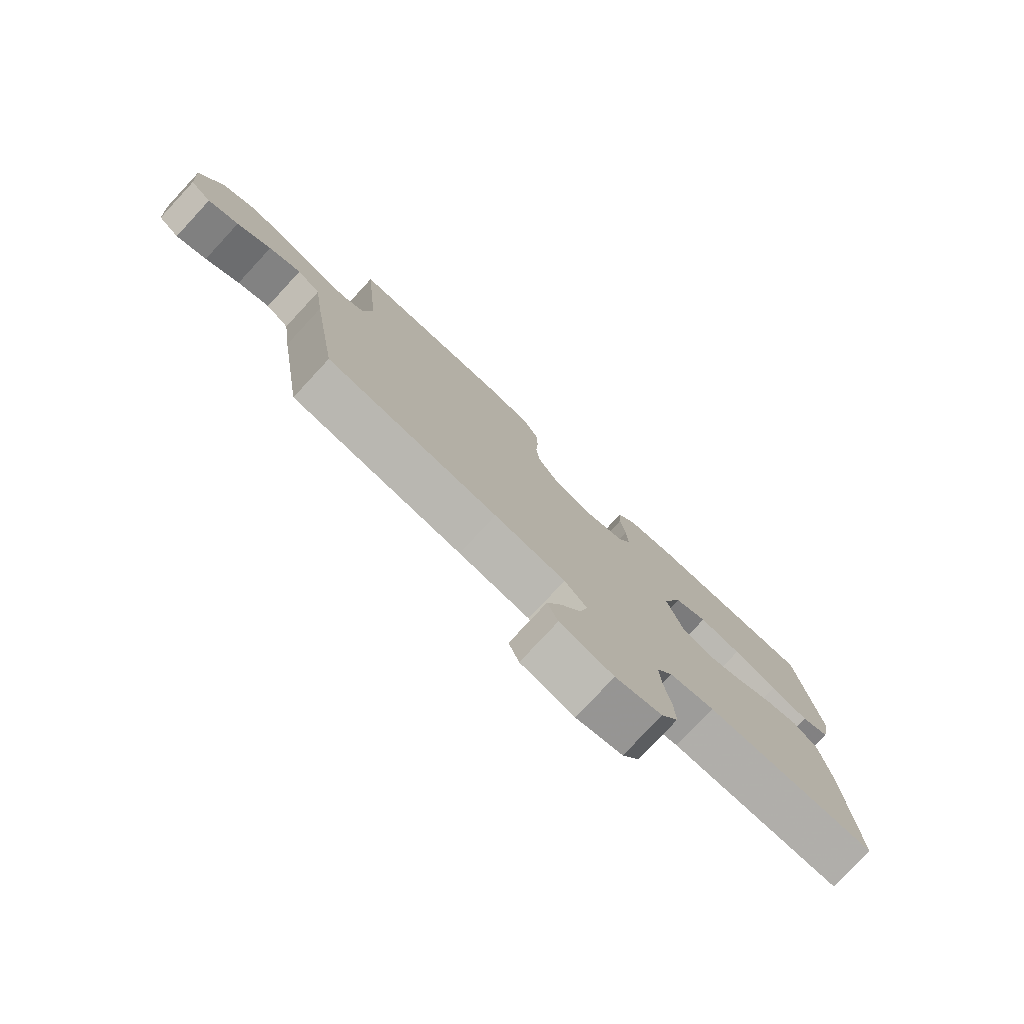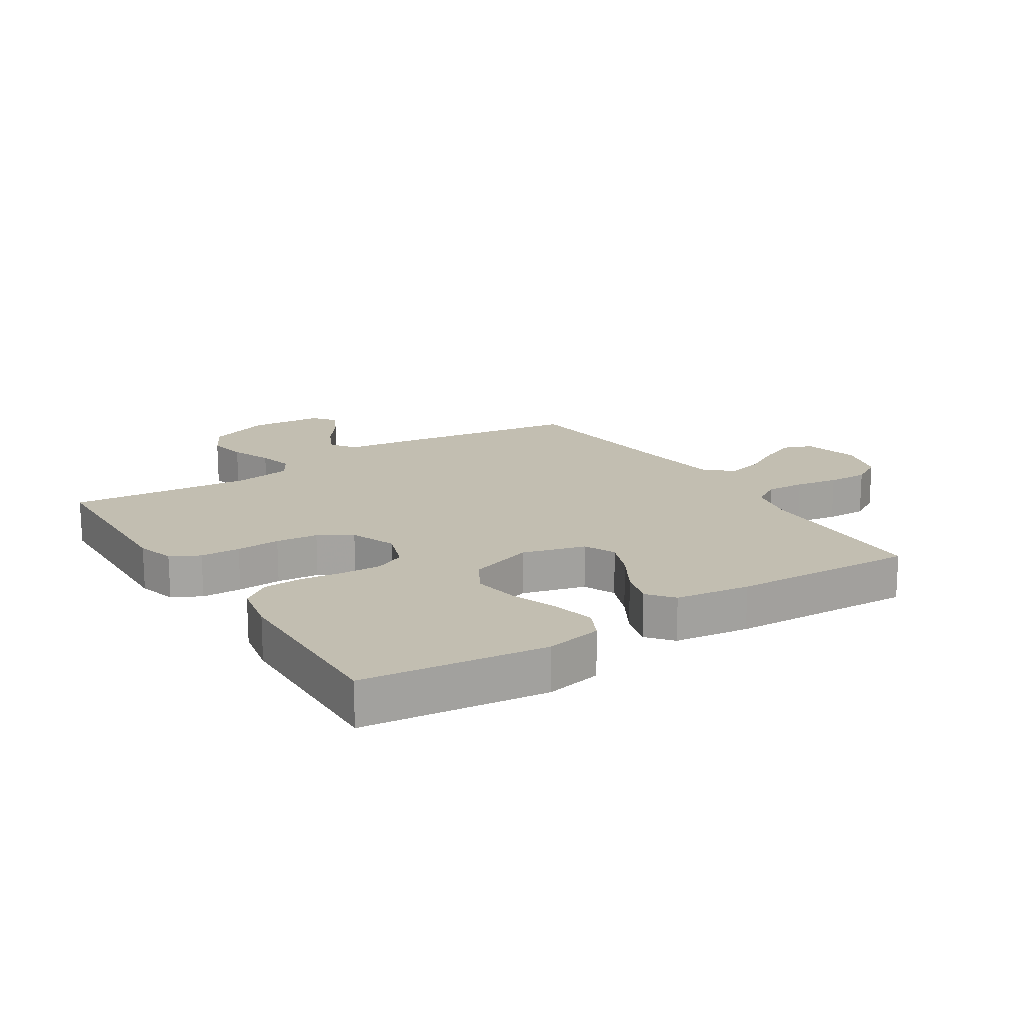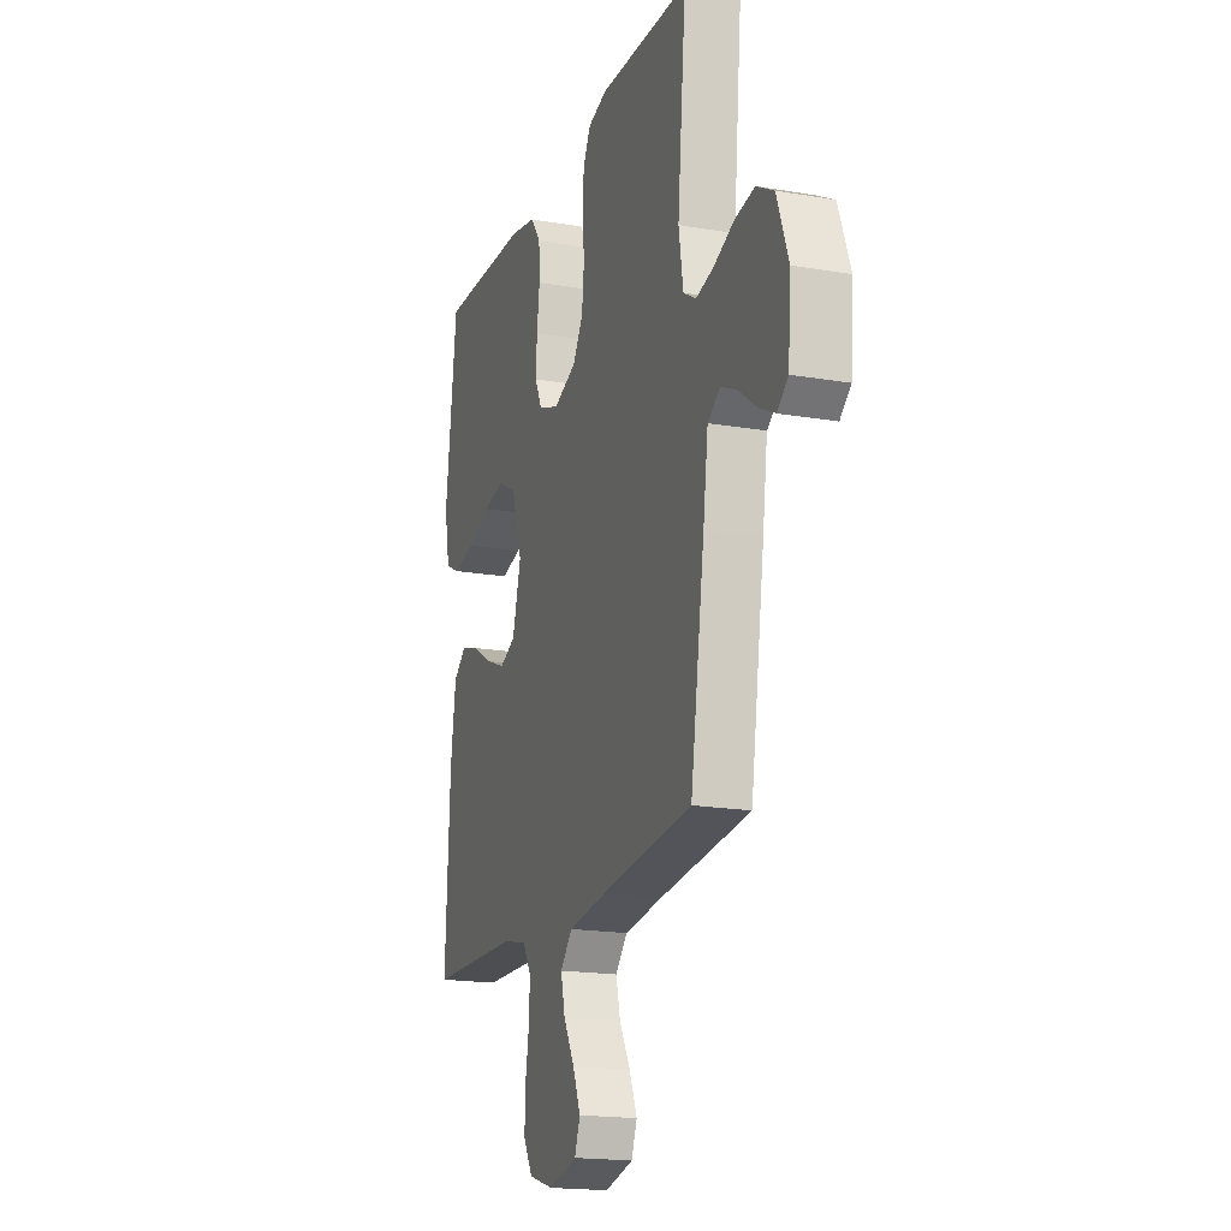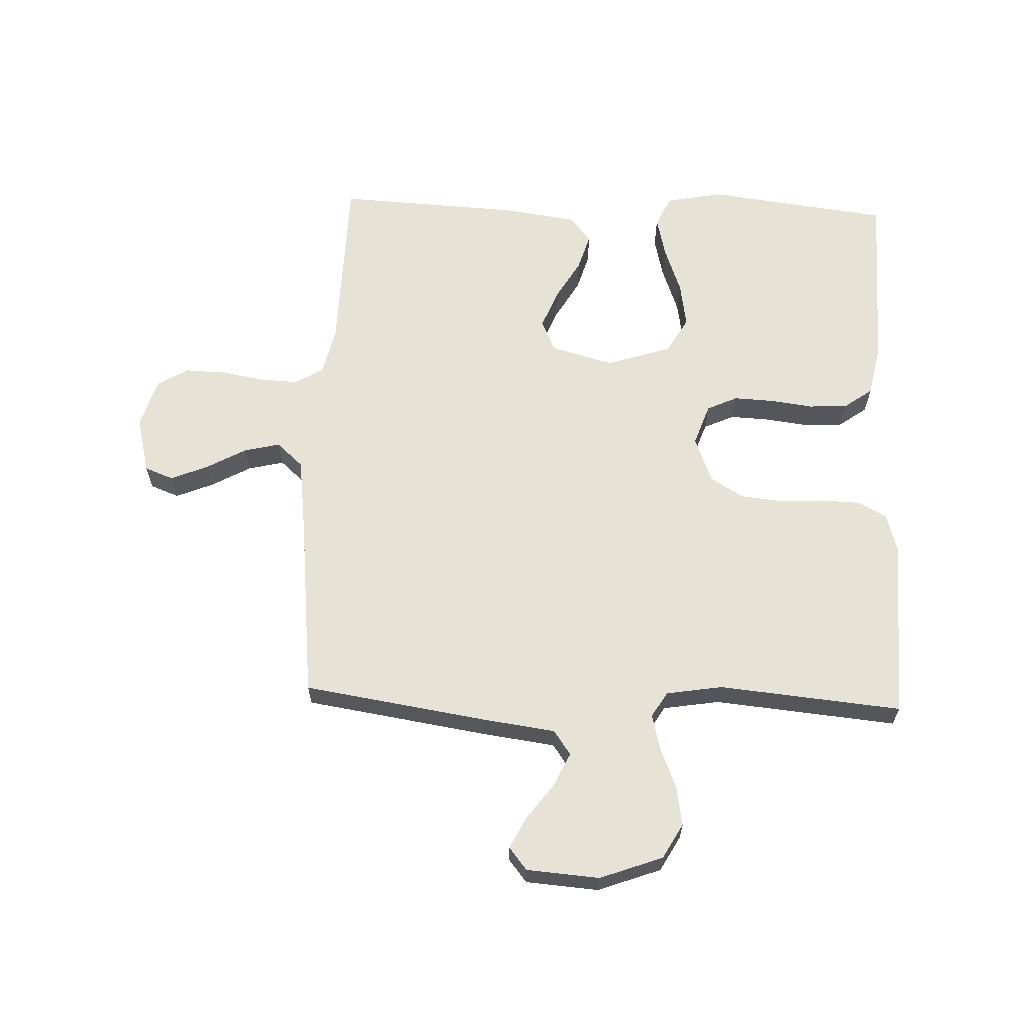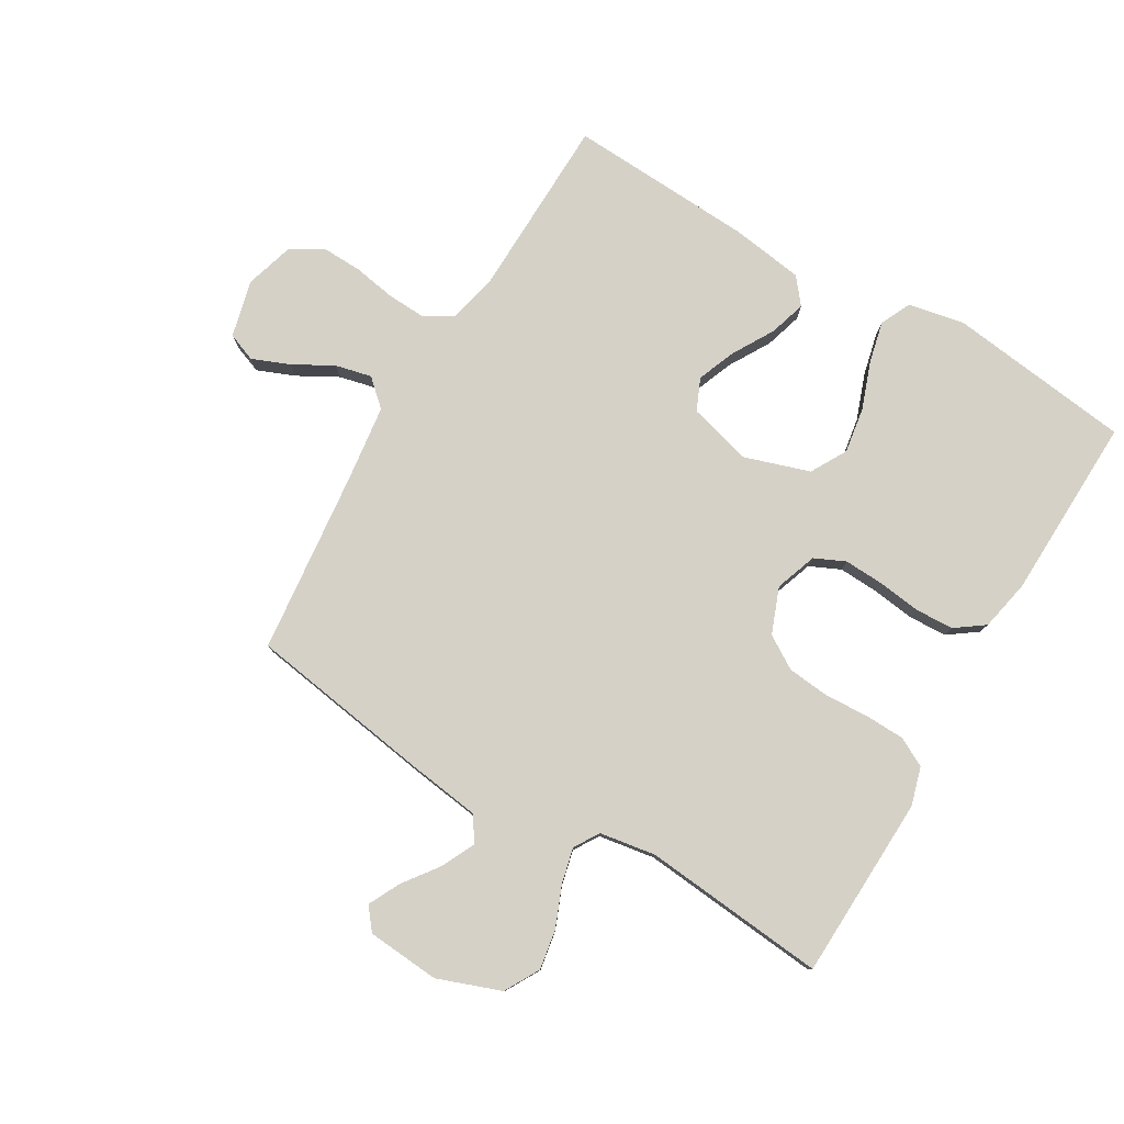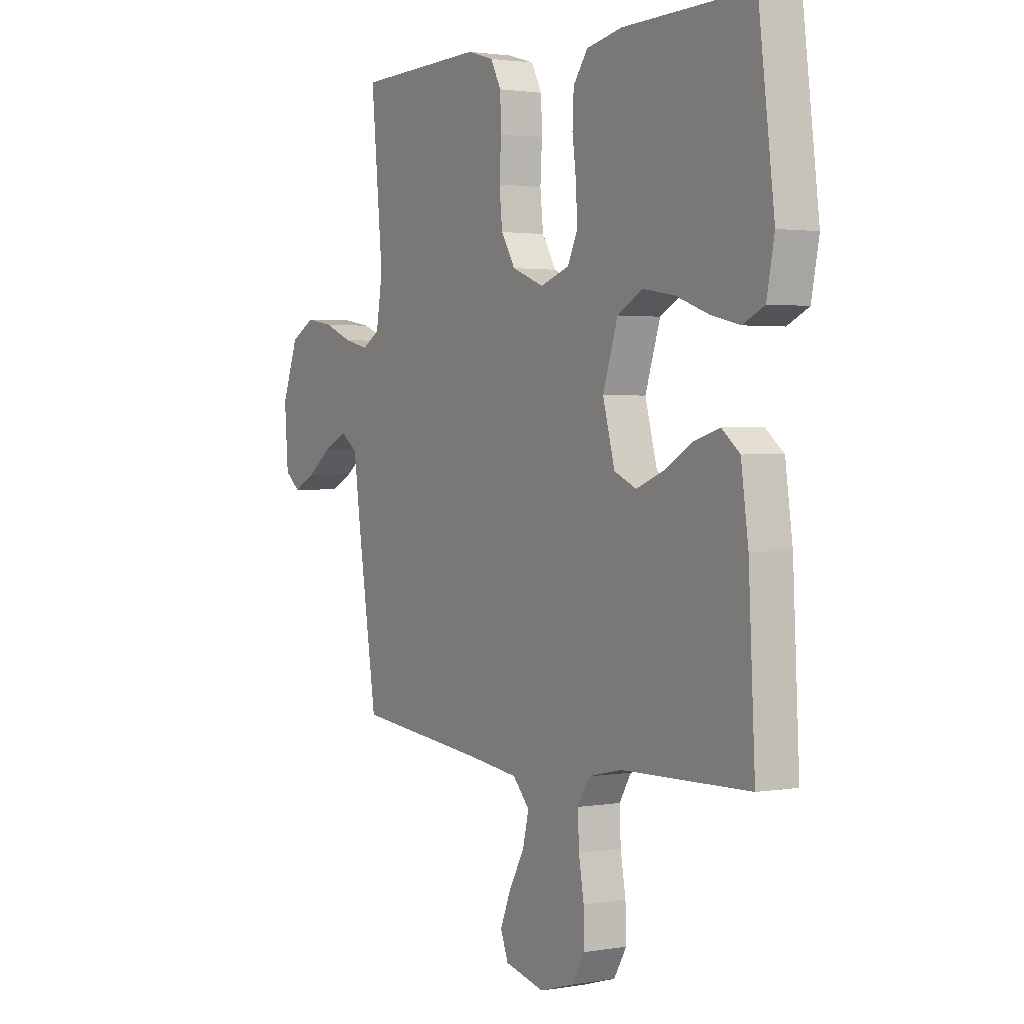
<metadata>
{"format":"obj","ext":"obj","renderer":"f3d","projection":"perspective","resolution":1024,"background":"white","views":[{"elev":-78.7,"azim":-42.9,"up":"+Z"},{"elev":17.1,"azim":57.2,"up":"+Y"},{"elev":-18.2,"azim":-108.5,"up":"+Z"},{"elev":63.7,"azim":-87.8,"up":"+Y"},{"elev":79.2,"azim":-59.4,"up":"+Y"},{"elev":1.9,"azim":58.4,"up":"+Z"}]}
</metadata>
<code>
v 0.5 0.07 -0.5
v 0.2 0.07 -0.507
v 0.122 0.07 -0.525
v 0.094 0.07 -0.571
v 0.097 0.07 -0.635
v 0.109 0.07 -0.705
v 0.111 0.07 -0.771
v 0.081 0.07 -0.822
v 0 0.07 -0.846
v -0.093 0.07 -0.823
v -0.111 0.07 -0.776
v -0.086 0.07 -0.715
v -0.05 0.07 -0.65
v -0.036 0.07 -0.591
v -0.075 0.07 -0.548
v -0.2 0.07 -0.532
v -0.5 0.07 -0.5
v -0.546 0.07 -0.2
v -0.562 0.07 -0.081
v -0.602 0.07 -0.053
v -0.657 0.07 -0.079
v -0.715 0.07 -0.122
v -0.767 0.07 -0.148
v -0.803 0.07 -0.119
v -0.812 0.07 0
v -0.774 0.07 0.103
v -0.717 0.07 0.135
v -0.652 0.07 0.124
v -0.586 0.07 0.097
v -0.528 0.07 0.083
v -0.487 0.07 0.108
v -0.472 0.07 0.2
v -0.5 0.07 0.5
v -0.2 0.07 0.51
v -0.138 0.07 0.492
v -0.113 0.07 0.445
v -0.111 0.07 0.38
v -0.115 0.07 0.308
v -0.108 0.07 0.239
v -0.075 0.07 0.185
v 0 0.07 0.156
v 0.068 0.07 0.18
v 0.091 0.07 0.23
v 0.088 0.07 0.295
v 0.079 0.07 0.365
v 0.082 0.07 0.428
v 0.116 0.07 0.475
v 0.2 0.07 0.492
v 0.5 0.07 0.5
v 0.537 0.07 0.2
v 0.519 0.07 0.108
v 0.469 0.07 0.084
v 0.401 0.07 0.1
v 0.324 0.07 0.128
v 0.25 0.07 0.14
v 0.191 0.07 0.107
v 0.156 0.07 0
v 0.184 0.07 -0.103
v 0.236 0.07 -0.126
v 0.299 0.07 -0.101
v 0.366 0.07 -0.062
v 0.426 0.07 -0.044
v 0.468 0.07 -0.078
v 0.485 0.07 -0.2
v 0.5 0 -0.5
v 0.2 0 -0.507
v 0.122 0 -0.525
v 0.094 0 -0.571
v 0.097 0 -0.635
v 0.109 0 -0.705
v 0.111 0 -0.771
v 0.081 0 -0.822
v 0 0 -0.846
v -0.093 0 -0.823
v -0.111 0 -0.776
v -0.086 0 -0.715
v -0.05 0 -0.65
v -0.036 0 -0.591
v -0.075 0 -0.548
v -0.2 0 -0.532
v -0.5 0 -0.5
v -0.546 0 -0.2
v -0.562 0 -0.081
v -0.602 0 -0.053
v -0.657 0 -0.079
v -0.715 0 -0.122
v -0.767 0 -0.148
v -0.803 0 -0.119
v -0.812 0 0
v -0.774 0 0.103
v -0.717 0 0.135
v -0.652 0 0.124
v -0.586 0 0.097
v -0.528 0 0.083
v -0.487 0 0.108
v -0.472 0 0.2
v -0.5 0 0.5
v -0.2 0 0.51
v -0.138 0 0.492
v -0.113 0 0.445
v -0.111 0 0.38
v -0.115 0 0.308
v -0.108 0 0.239
v -0.075 0 0.185
v 0 0 0.156
v 0.068 0 0.18
v 0.091 0 0.23
v 0.088 0 0.295
v 0.079 0 0.365
v 0.082 0 0.428
v 0.116 0 0.475
v 0.2 0 0.492
v 0.5 0 0.5
v 0.537 0 0.2
v 0.519 0 0.108
v 0.469 0 0.084
v 0.401 0 0.1
v 0.324 0 0.128
v 0.25 0 0.14
v 0.191 0 0.107
v 0.156 0 0
v 0.184 0 -0.103
v 0.236 0 -0.126
v 0.299 0 -0.101
v 0.366 0 -0.062
v 0.426 0 -0.044
v 0.468 0 -0.078
v 0.485 0 -0.2
f 64 1 2
f 63 64 2
f 62 63 2
f 61 62 2
f 60 61 2
f 59 60 2 3
f 58 59 3 4
f 57 58 4
f 52 53 54
f 51 52 54
f 50 51 54
f 49 50 54
f 48 49 54
f 47 48 54
f 46 47 54
f 45 46 54
f 44 45 54
f 43 44 54 55
f 42 43 55 56
f 36 37 38
f 35 36 38
f 34 35 38
f 33 34 38
f 32 33 38
f 31 32 38 39
f 30 31 39 40
f 27 28 29
f 26 27 29
f 25 26 29
f 24 25 29
f 23 24 29
f 22 23 29
f 21 22 29
f 20 21 29 30
f 30 40 41
f 20 30 41
f 19 20 41
f 42 56 57
f 41 42 57
f 19 41 57
f 18 19 57
f 17 18 57
f 16 17 57
f 11 12 13
f 10 11 13
f 9 10 13
f 8 9 13
f 7 8 13
f 6 7 13
f 5 6 13
f 15 16 57
f 14 15 57 4
f 4 5 13 14
f 66 65 128
f 66 128 127
f 66 127 126
f 66 126 125
f 66 125 124
f 67 66 124 123
f 68 67 123 122
f 68 122 121
f 118 117 116
f 118 116 115
f 118 115 114
f 118 114 113
f 118 113 112
f 118 112 111
f 118 111 110
f 118 110 109
f 118 109 108
f 119 118 108 107
f 120 119 107 106
f 102 101 100
f 102 100 99
f 102 99 98
f 102 98 97
f 102 97 96
f 103 102 96 95
f 104 103 95 94
f 93 92 91
f 93 91 90
f 93 90 89
f 93 89 88
f 93 88 87
f 93 87 86
f 93 86 85
f 94 93 85 84
f 105 104 94
f 105 94 84
f 105 84 83
f 121 120 106
f 121 106 105
f 121 105 83
f 121 83 82
f 121 82 81
f 121 81 80
f 77 76 75
f 77 75 74
f 77 74 73
f 77 73 72
f 77 72 71
f 77 71 70
f 77 70 69
f 121 80 79
f 68 121 79 78
f 78 77 69 68
f 1 65 66 2
f 2 66 67 3
f 3 67 68 4
f 4 68 69 5
f 5 69 70 6
f 6 70 71 7
f 7 71 72 8
f 8 72 73 9
f 9 73 74 10
f 10 74 75 11
f 11 75 76 12
f 12 76 77 13
f 13 77 78 14
f 14 78 79 15
f 15 79 80 16
f 16 80 81 17
f 17 81 82 18
f 18 82 83 19
f 19 83 84 20
f 20 84 85 21
f 21 85 86 22
f 22 86 87 23
f 23 87 88 24
f 24 88 89 25
f 25 89 90 26
f 26 90 91 27
f 27 91 92 28
f 28 92 93 29
f 29 93 94 30
f 30 94 95 31
f 31 95 96 32
f 32 96 97 33
f 33 97 98 34
f 34 98 99 35
f 35 99 100 36
f 36 100 101 37
f 37 101 102 38
f 38 102 103 39
f 39 103 104 40
f 40 104 105 41
f 41 105 106 42
f 42 106 107 43
f 43 107 108 44
f 44 108 109 45
f 45 109 110 46
f 46 110 111 47
f 47 111 112 48
f 48 112 113 49
f 49 113 114 50
f 50 114 115 51
f 51 115 116 52
f 52 116 117 53
f 53 117 118 54
f 54 118 119 55
f 55 119 120 56
f 56 120 121 57
f 57 121 122 58
f 58 122 123 59
f 59 123 124 60
f 60 124 125 61
f 61 125 126 62
f 62 126 127 63
f 63 127 128 64
f 64 128 65 1

</code>
